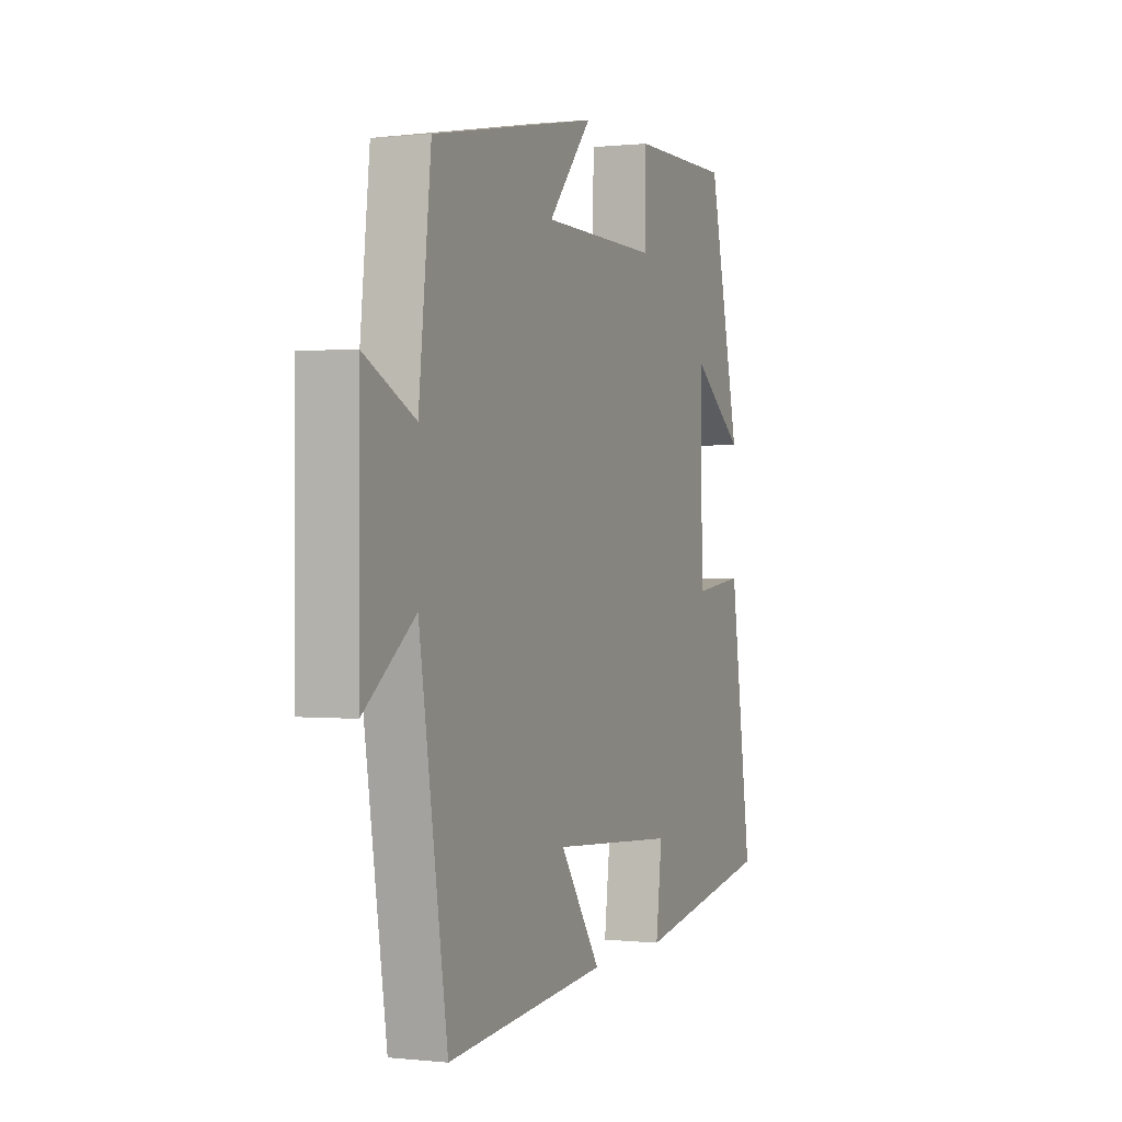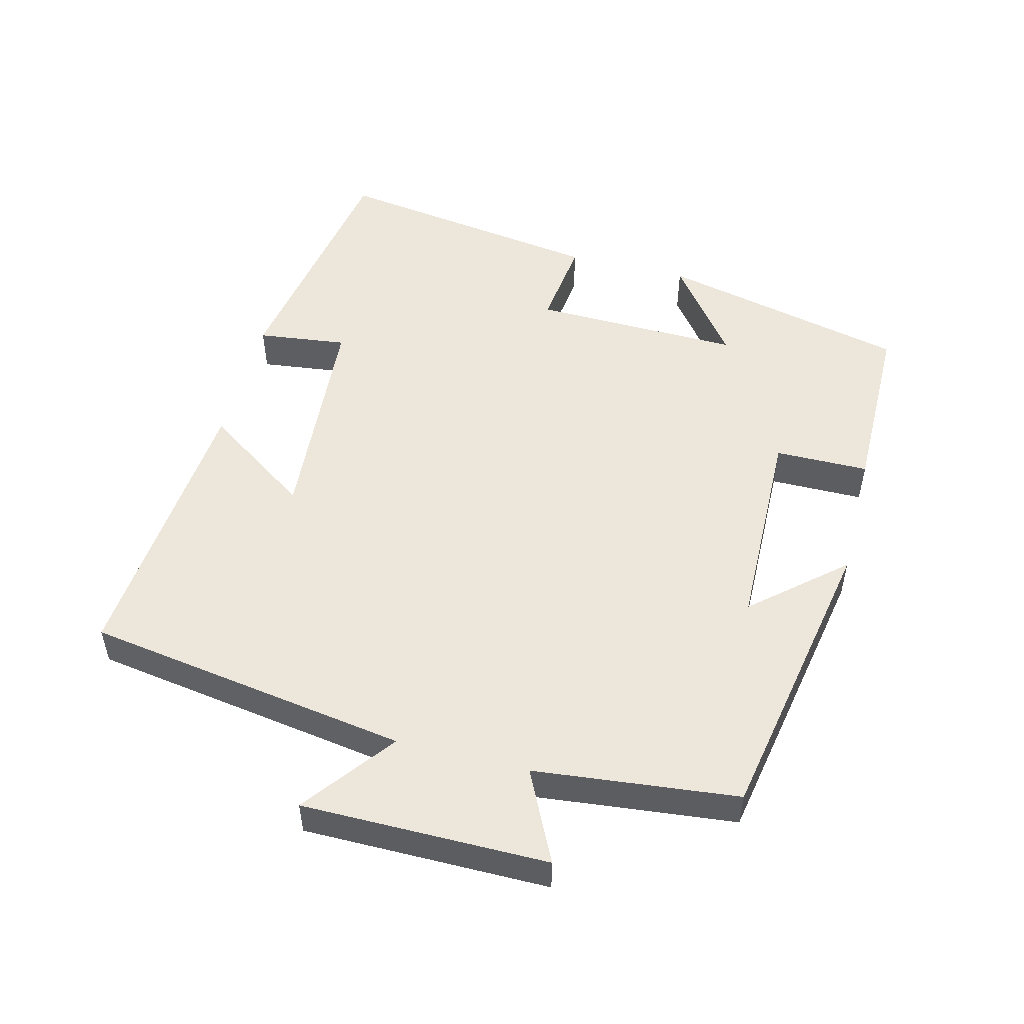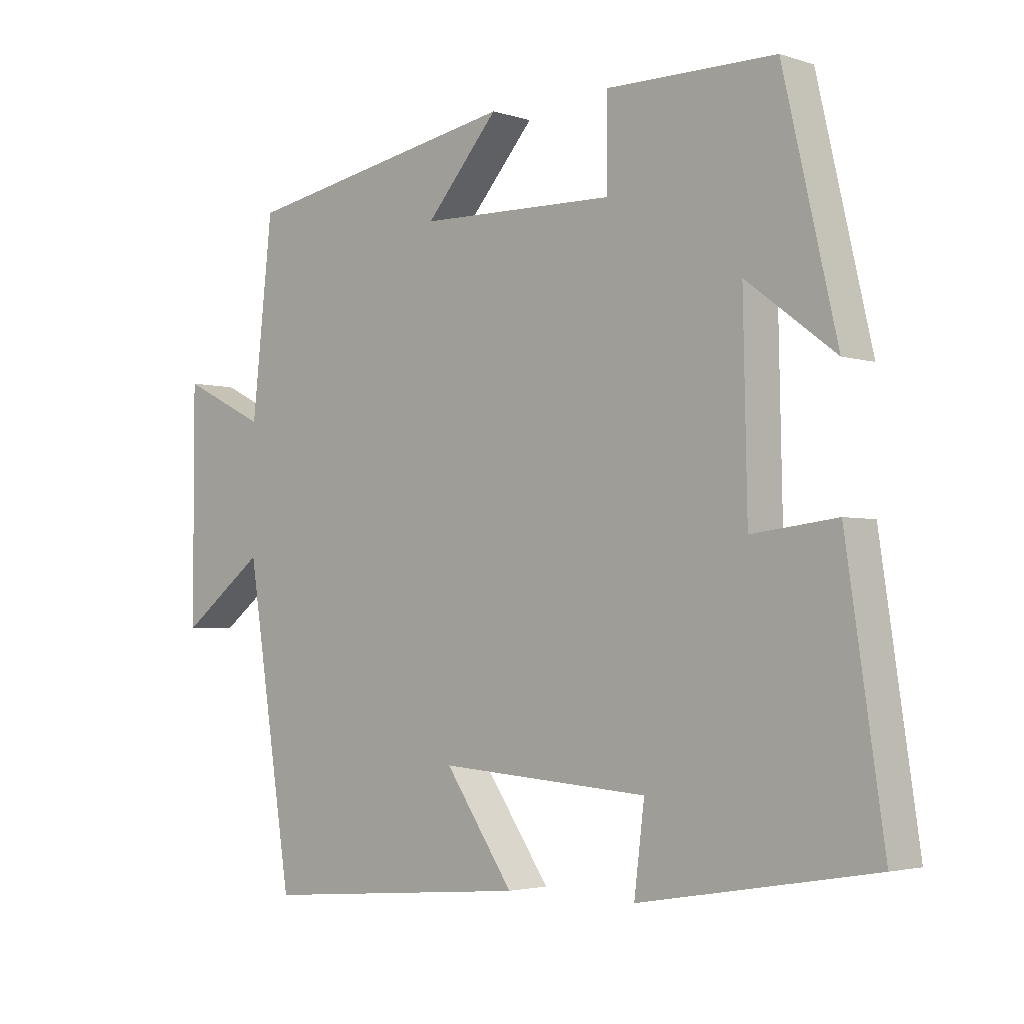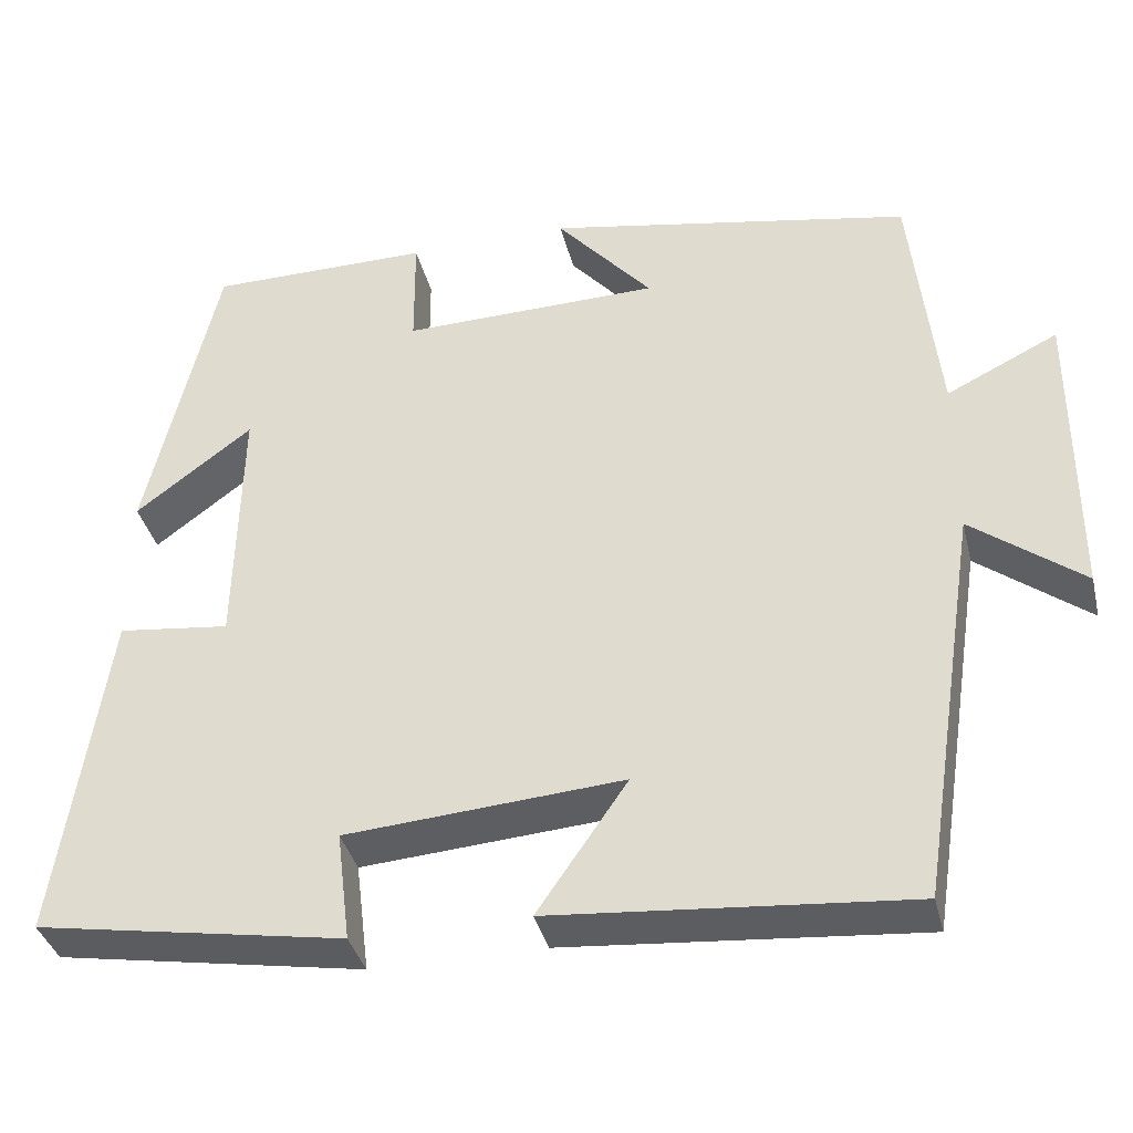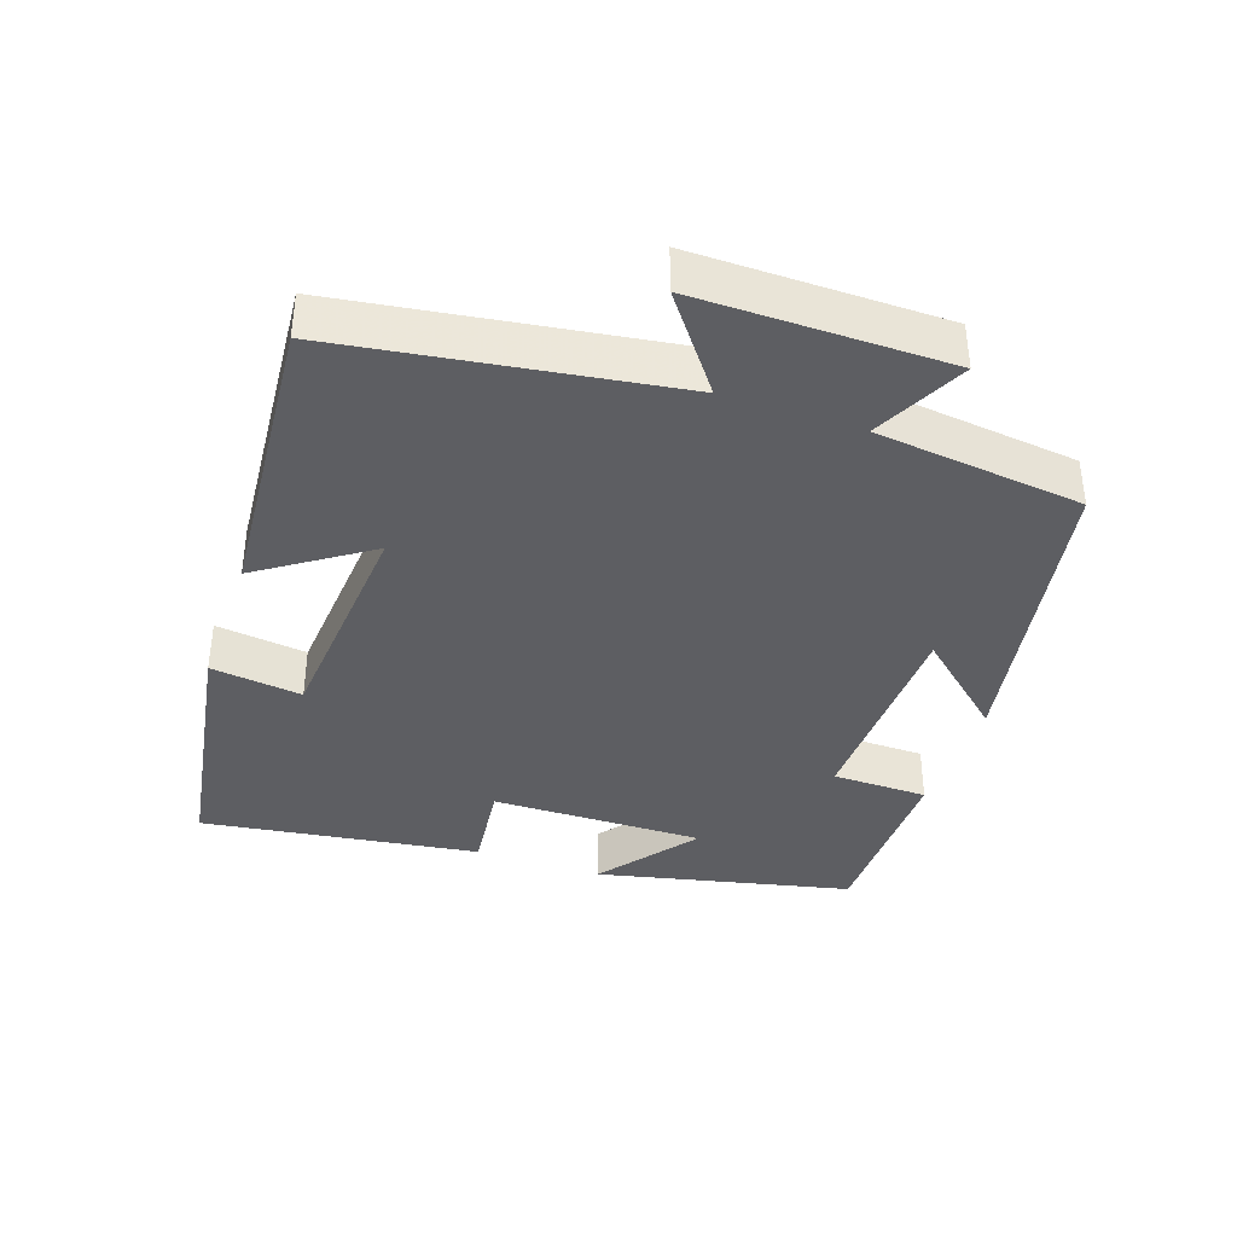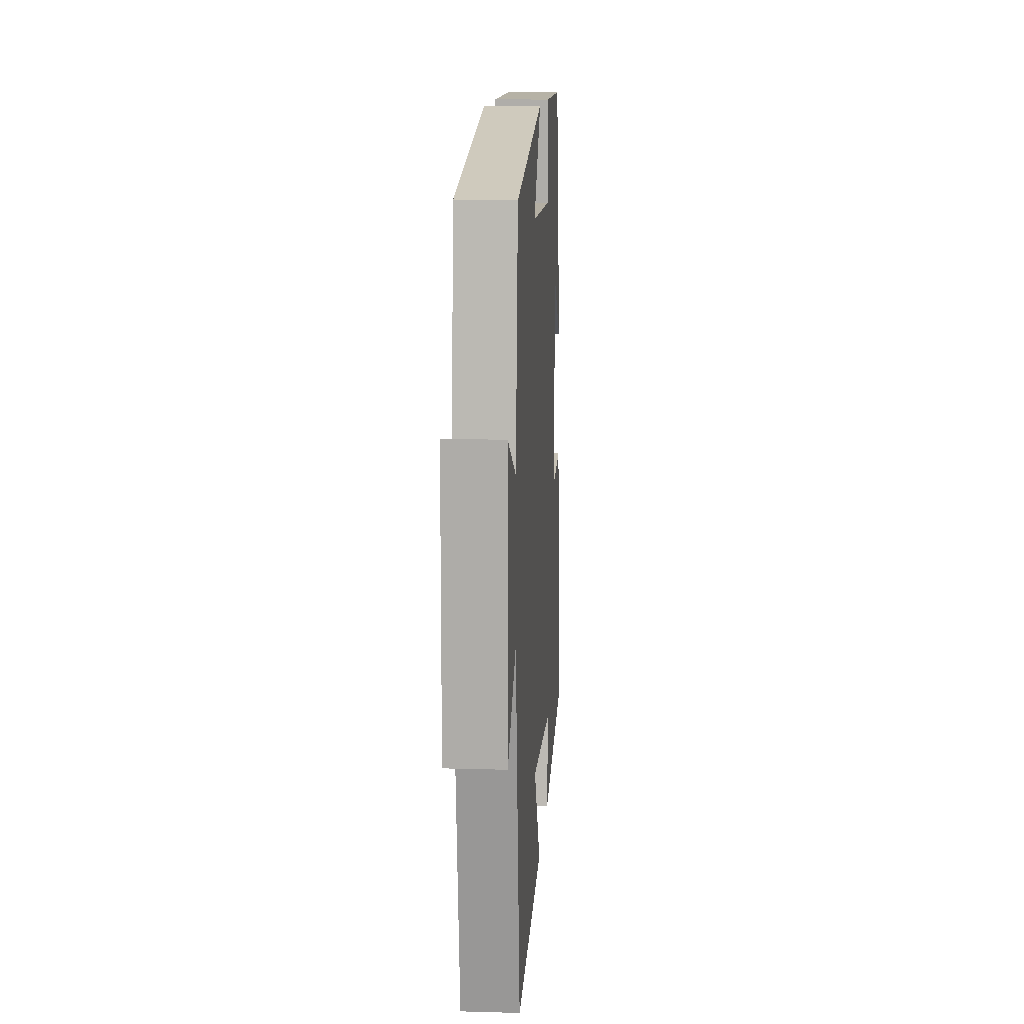
<metadata>
{"format":"obj","ext":"obj","renderer":"f3d","projection":"perspective","resolution":1024,"background":"white","views":[{"elev":0.3,"azim":-67.6,"up":"+Z"},{"elev":51.6,"azim":-75.7,"up":"+Y"},{"elev":-3.0,"azim":42.4,"up":"+Z"},{"elev":-37.3,"azim":-166.4,"up":"+Z"},{"elev":-38.3,"azim":-109.3,"up":"+Y"},{"elev":12.4,"azim":-86.2,"up":"+Z"}]}
</metadata>
<code>
v -0.428 0.07 -0.536
v -0.5 0.07 -0.067
v -0.631 0.07 -0.167
v -0.631 0.07 0.189
v -0.5 0.07 0.125
v -0.468 0.07 0.42
v -0.037 0.07 0.5
v -0.15 0.07 0.37
v 0.154 0.07 0.364
v 0.155 0.07 0.5
v 0.417 0.07 0.499
v 0.5 0.07 0.138
v 0.362 0.07 0.242
v 0.368 0.07 -0.06
v 0.5 0.07 -0.044
v 0.558 0.07 -0.438
v 0.195 0.07 -0.5
v 0.211 0.07 -0.37
v -0.115 0.07 -0.346
v -0.009 0.07 -0.5
v -0.428 0 -0.536
v -0.5 0 -0.067
v -0.631 0 -0.167
v -0.631 0 0.189
v -0.5 0 0.125
v -0.468 0 0.42
v -0.037 0 0.5
v -0.15 0 0.37
v 0.154 0 0.364
v 0.155 0 0.5
v 0.417 0 0.499
v 0.5 0 0.138
v 0.362 0 0.242
v 0.368 0 -0.06
v 0.5 0 -0.044
v 0.558 0 -0.438
v 0.195 0 -0.5
v 0.211 0 -0.37
v -0.115 0 -0.346
v -0.009 0 -0.5
f 19 20 1 2
f 18 19 2
f 16 17 18
f 15 16 18
f 14 15 18
f 13 14 18 2
f 10 11 12 13
f 9 10 13
f 8 9 13 2
f 5 6 7 8
f 5 8 2 3
f 3 4 5
f 22 21 40 39
f 22 39 38
f 38 37 36
f 38 36 35
f 38 35 34
f 22 38 34 33
f 33 32 31 30
f 33 30 29
f 22 33 29 28
f 28 27 26 25
f 23 22 28 25
f 25 24 23
f 1 21 22 2
f 2 22 23 3
f 3 23 24 4
f 4 24 25 5
f 5 25 26 6
f 6 26 27 7
f 7 27 28 8
f 8 28 29 9
f 9 29 30 10
f 10 30 31 11
f 11 31 32 12
f 12 32 33 13
f 13 33 34 14
f 14 34 35 15
f 15 35 36 16
f 16 36 37 17
f 17 37 38 18
f 18 38 39 19
f 19 39 40 20
f 20 40 21 1

</code>
